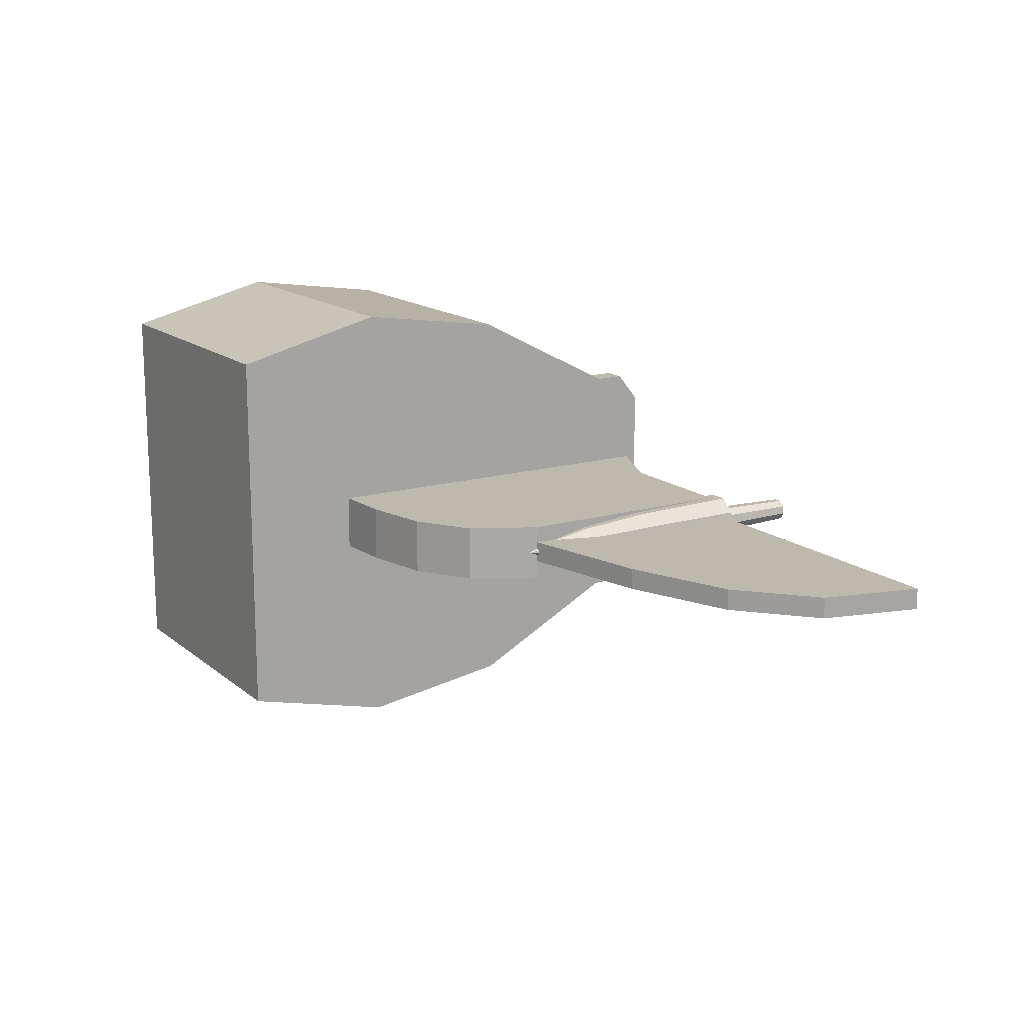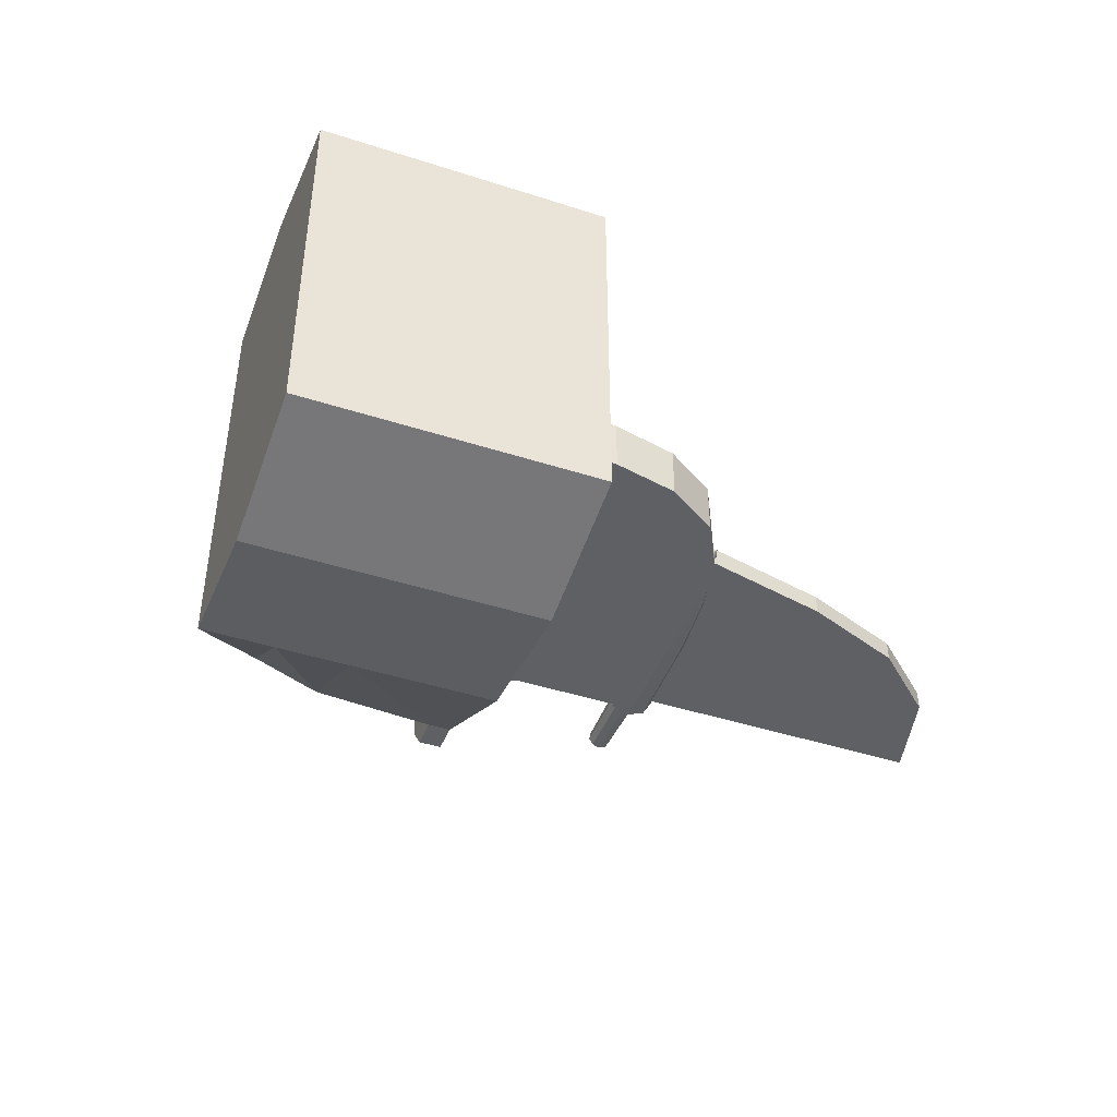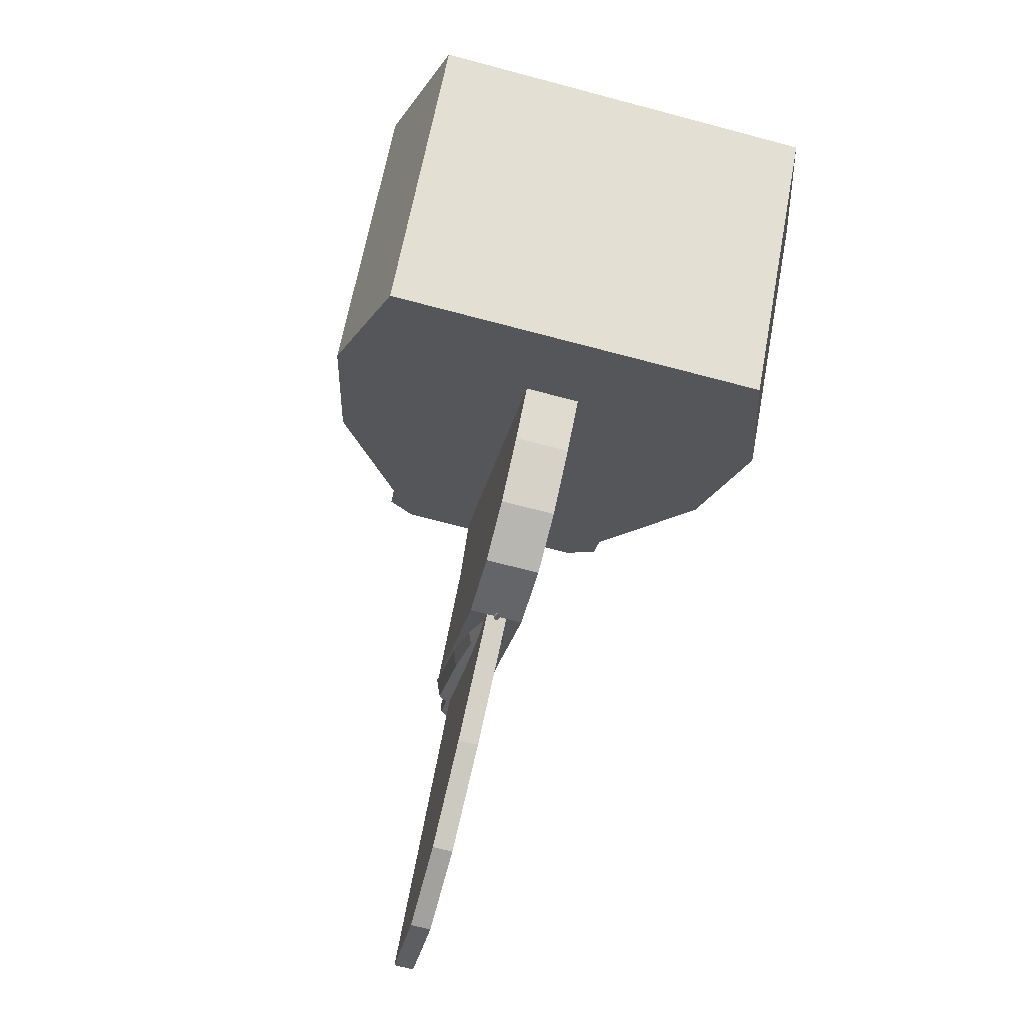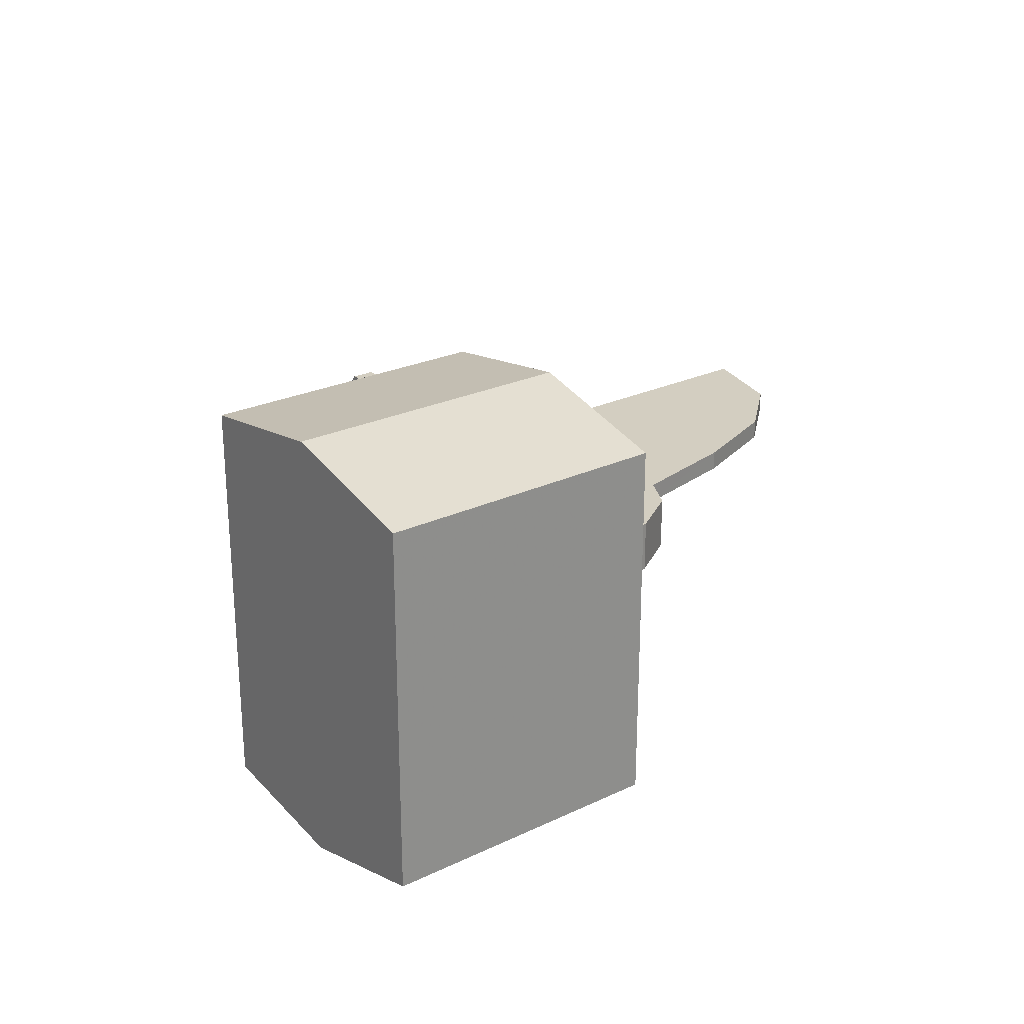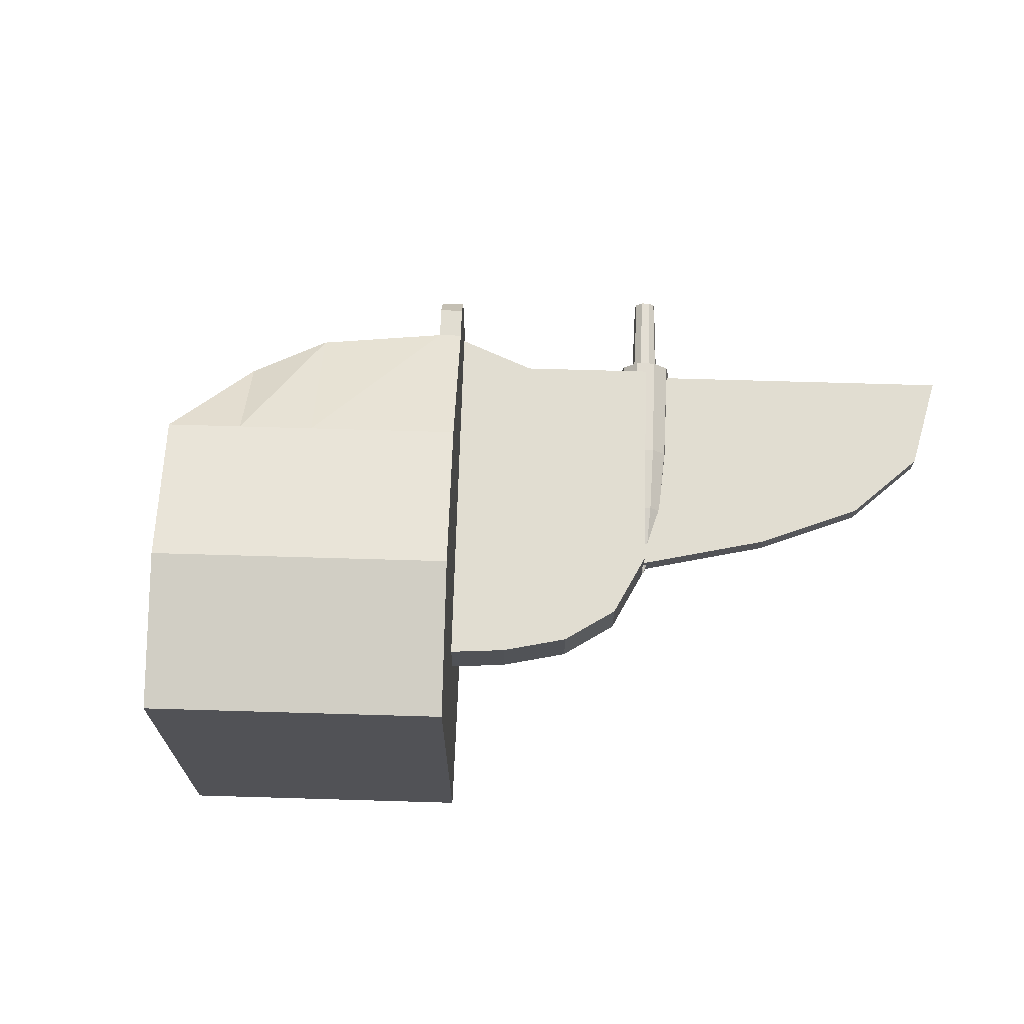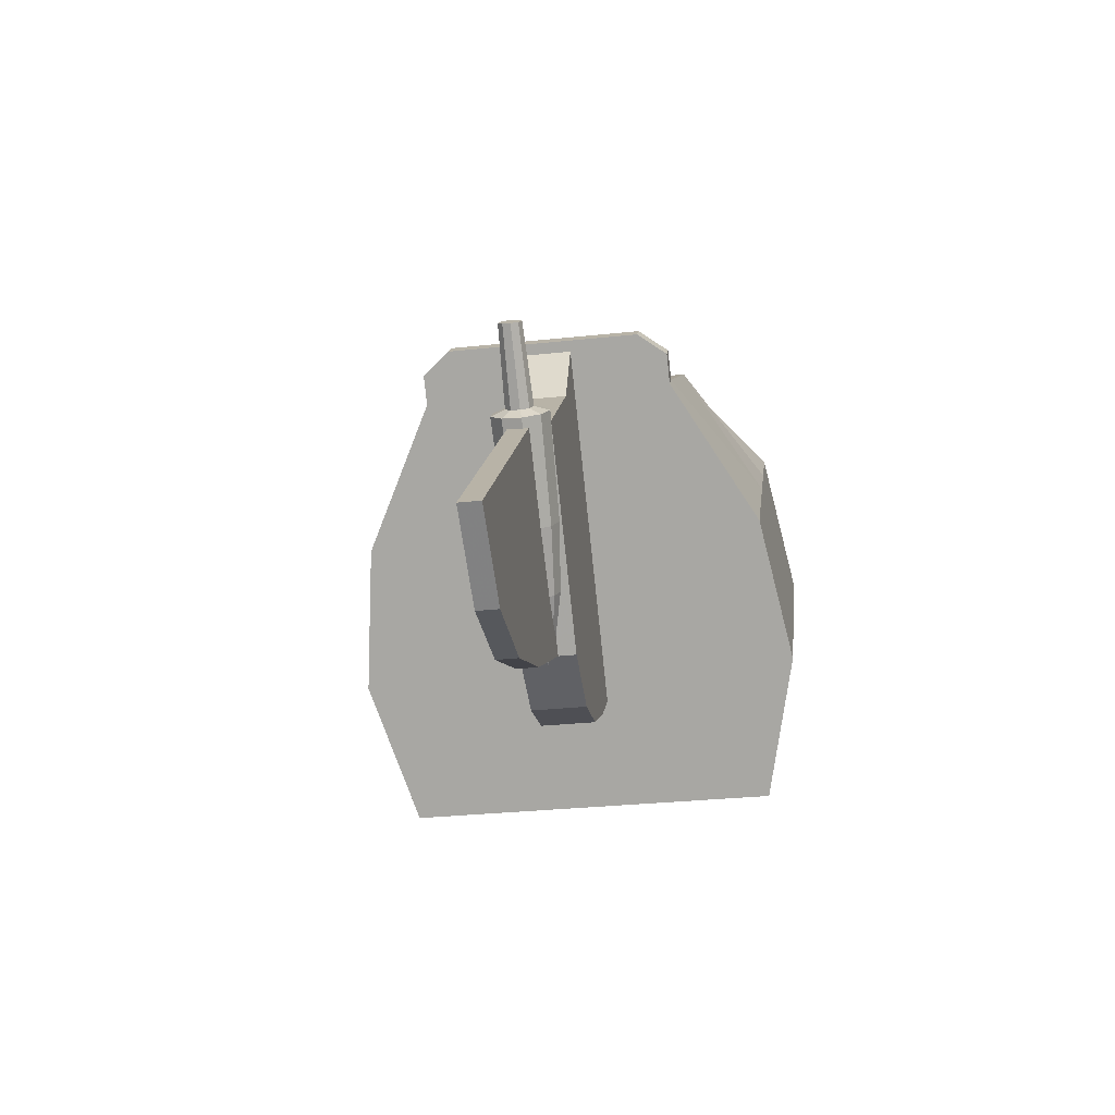
<metadata>
{"format":"obj","ext":"obj","renderer":"f3d","projection":"perspective","resolution":1024,"background":"white","views":[{"elev":15.3,"azim":-166.4,"up":"+Y"},{"elev":-43.7,"azim":114.5,"up":"+Y"},{"elev":-69.2,"azim":75.2,"up":"+Z"},{"elev":25.1,"azim":97.9,"up":"+Y"},{"elev":68.8,"azim":137.0,"up":"+Y"},{"elev":-30.8,"azim":-81.3,"up":"+Z"}]}
</metadata>
<code>
v  -6.616 -0.03289 0.4311
v  -6.631 -0.02517 0.4162
v  -6.543 -0.0229 0.3298
v  -6.529 -0.02994 0.3434
v  -6.484 -0.0172 0.2769
v  -6.473 -0.02249 0.2871
v  -6.444 -0.009214 0.2464
v  -6.438 -0.01206 0.2519
v  -6.414 0.000116 0.2272
v  -6.639 -0.005614 0.4083
v  -6.55 -0.005101 0.3225
v  -6.489 -0.003808 0.2715
v  -6.447 -0.001997 0.2435
v  -6.636 0.01663 0.411
v  -6.547 0.01515 0.3251
v  -6.487 0.01142 0.2734
v  -6.446 0.006209 0.2445
v  -6.624 0.03114 0.4232
v  -6.536 0.02836 0.3361
v  -6.479 0.02137 0.2817
v  -6.441 0.01157 0.249
v  -6.608 0.03114 0.4391
v  -6.522 0.02836 0.3506
v  -6.468 0.02137 0.2926
v  -6.436 0.01157 0.2549
v  -6.595 0.01663 0.4512
v  -6.51 0.01515 0.3617
v  -6.459 0.01142 0.3009
v  -6.431 0.006209 0.2593
v  -6.593 -0.005614 0.454
v  -6.508 -0.005101 0.3642
v  -6.457 -0.003808 0.3028
v  -6.43 -0.001997 0.2604
v  -6.601 -0.02517 0.446
v  -6.515 -0.0229 0.357
v  -6.463 -0.0172 0.2974
v  -6.433 -0.009214 0.2574
v  -6.62 -0.01584 0.4351
v  -6.627 -0.01211 0.4279
v  -6.631 -0.002653 0.424
v  -6.63 0.008099 0.4254
v  -6.624 0.01512 0.4313
v  -6.616 0.01512 0.4389
v  -6.61 0.008099 0.4448
v  -6.609 -0.002653 0.4462
v  -6.612 -0.01211 0.4423
v  -6.685 -0.01315 0.5012
v  -6.691 -0.01004 0.4952
v  -6.694 -0.002185 0.492
v  -6.693 0.006752 0.4932
v  -6.688 0.01259 0.498
v  -6.682 0.01259 0.5044
v  -6.677 0.006752 0.5093
v  -6.676 -0.002185 0.5104
v  -6.679 -0.01004 0.5072
v  -6.455 0.01214 0.6353
v  -6.498 0.01214 0.5308
v  -6.498 -0.01192 0.5308
v  -6.455 -0.01192 0.6353
v  -6.608 0.01214 0.4224
v  -6.608 0.005246 0.4224
v  -6.88 -0.01192 0.1526
v  -6.608 -0.01192 0.4224
v  -6.88 0.01214 0.1526
v  -6.782 0.01214 0.09419
v  -6.782 -0.01192 0.09419
v  -6.674 0.01214 0.09946
v  -6.674 -0.01192 0.09946
v  -6.555 0.01214 0.1519
v  -6.555 -0.01192 0.1519
v  -6.422 0.01213 0.2351
v  -6.422 -0.01192 0.2351
v  -6.344 -0.01192 0.2103
v  -6.344 0.01214 0.2103
v  -6.273 0.01214 0.2258
v  -6.273 -0.01192 0.2258
v  -6.206 0.01214 0.2683
v  -6.206 -0.01192 0.2683
v  -6.142 0.01214 0.3243
v  -6.142 -0.01192 0.3243
v  -6.142 0.03101 0.3243
v  -6.498 0.03101 0.5308
v  -6.455 0.03101 0.6353
v  -6.206 0.03101 0.2683
v  -6.273 0.03101 0.2258
v  -6.344 0.03101 0.2103
v  -6.422 0.03101 0.2352
v  -6.608 0.03101 0.4224
v  -6.142 -0.03251 0.3243
v  -6.455 -0.03251 0.6353
v  -6.498 -0.03251 0.5308
v  -6.206 -0.03251 0.2683
v  -6.273 -0.03251 0.2258
v  -6.344 -0.03251 0.2103
v  -6.422 -0.03251 0.2352
v  -6.608 -0.03251 0.4224
v  -6.427 0.1456 0.5854
v  -6.409 0.1456 0.6041
v  -6.287 0.2365 0.4807
v  -6.305 0.2365 0.462
v  -6.164 0.2622 0.3573
v  -6.183 0.2622 0.3386
v  -6.042 0.2188 0.2339
v  -6.061 0.2188 0.2153
v  -6.293 0.1516 0.6929
v  -6.184 0.2365 0.5822
v  -6.062 0.2622 0.4588
v  -5.94 0.2188 0.3354
v  -6.198 0.1654 0.7182
v  -6.123 0.2365 0.6422
v  -6.001 0.2622 0.5189
v  -5.879 0.2188 0.3955
v  -6.063 0.2365 0.7024
v  -5.94 0.2622 0.5789
v  -5.818 0.2188 0.4555
v  -6.427 -0.1456 0.5854
v  -6.305 -0.2365 0.462
v  -6.287 -0.2365 0.4807
v  -6.409 -0.1456 0.6041
v  -6.183 -0.2622 0.3386
v  -6.164 -0.2622 0.3573
v  -6.061 -0.2188 0.2153
v  -6.042 -0.2188 0.2339
v  -6.184 -0.2365 0.5822
v  -6.293 -0.1516 0.6929
v  -6.062 -0.2622 0.4588
v  -5.94 -0.2188 0.3354
v  -6.123 -0.2365 0.6422
v  -6.198 -0.1654 0.7182
v  -6.001 -0.2622 0.5189
v  -5.879 -0.2188 0.3955
v  -6.063 -0.2365 0.7024
v  -5.94 -0.2622 0.5789
v  -5.818 -0.2188 0.4555
v  -6.452 0.113 0.6478
v  -6.471 0.113 0.6292
v  -6.471 -0.113 0.6292
v  -6.452 -0.113 0.6478
v  -6.452 0.1456 0.6105
v  -6.433 0.1456 0.6292
v  -6.433 -0.1456 0.6292
v  -6.452 -0.1456 0.6105
g Object01
f 1 2 3
f 3 4 1
f 4 3 5
f 5 6 4
f 6 5 7
f 7 8 6
f 8 7 9
f 2 10 11
f 11 3 2
f 3 11 12
f 12 5 3
f 5 12 13
f 13 7 5
f 7 13 9
f 10 14 15
f 15 11 10
f 11 15 16
f 16 12 11
f 12 16 17
f 17 13 12
f 13 17 9
f 14 18 19
f 19 15 14
f 15 19 20
f 20 16 15
f 16 20 21
f 21 17 16
f 17 21 9
f 18 22 23
f 23 19 18
f 19 23 24
f 24 20 19
f 20 24 25
f 25 21 20
f 21 25 9
f 22 26 27
f 27 23 22
f 23 27 28
f 28 24 23
f 24 28 29
f 29 25 24
f 25 29 9
f 26 30 31
f 31 27 26
f 27 31 32
f 32 28 27
f 28 32 33
f 33 29 28
f 29 33 9
f 30 34 35
f 35 31 30
f 31 35 36
f 36 32 31
f 32 36 37
f 37 33 32
f 33 37 9
f 34 1 4
f 4 35 34
f 35 4 6
f 6 36 35
f 36 6 8
f 8 37 36
f 37 8 9
f 2 1 38
f 38 39 2
f 10 2 39
f 39 40 10
f 14 10 40
f 40 41 14
f 18 14 41
f 41 42 18
f 22 18 42
f 42 43 22
f 26 22 43
f 43 44 26
f 30 26 44
f 44 45 30
f 34 30 45
f 45 46 34
f 1 34 46
f 46 38 1
f 39 38 47
f 47 48 39
f 40 39 48
f 48 49 40
f 41 40 49
f 49 50 41
f 42 41 50
f 50 51 42
f 43 42 51
f 51 52 43
f 44 43 52
f 52 53 44
f 45 44 53
f 53 54 45
f 46 45 54
f 54 55 46
f 38 46 55
f 55 47 38
f 47 55 54
f 47 54 53
f 47 53 52
f 47 52 51
f 47 51 50
f 47 50 49
f 47 49 48
f 56 57 58
f 56 58 59
f 57 60 61
f 61 62 63
f 64 65 66
f 64 66 62
f 65 67 68
f 65 68 66
f 67 69 70
f 67 70 68
f 69 71 72
f 69 72 70
f 71 73 72
f 74 75 76
f 74 76 73
f 75 77 78
f 75 78 76
f 77 79 80
f 77 80 78
f 79 56 59
f 79 59 80
f 81 82 83
f 84 82 81
f 85 82 84
f 86 82 85
f 87 88 82
f 69 64 71
f 67 64 69
f 67 65 64
f 89 90 91
f 92 89 91
f 93 92 91
f 94 93 91
f 95 91 96
f 70 72 62
f 68 70 62
f 68 62 66
f 61 60 62
f 60 64 62
f 57 61 63
f 57 63 58
f 71 74 73
f 87 82 86
f 71 64 60
f 95 94 91
f 72 63 62
f 59 58 91
f 91 90 59
f 72 73 94
f 94 95 72
f 73 76 93
f 93 94 73
f 76 78 92
f 92 93 76
f 78 80 89
f 89 92 78
f 80 59 90
f 90 89 80
f 58 63 96
f 96 91 58
f 63 72 95
f 95 96 63
f 57 56 83
f 83 82 57
f 60 57 82
f 82 88 60
f 75 74 86
f 86 85 75
f 77 75 85
f 85 84 77
f 79 77 84
f 84 81 79
f 56 79 81
f 81 83 56
f 71 60 88
f 88 87 71
f 74 71 87
f 87 86 74
f 97 98 99
f 99 100 97
f 100 99 101
f 101 102 100
f 102 101 103
f 103 104 102
f 98 105 106
f 106 99 98
f 99 106 107
f 107 101 99
f 101 107 108
f 108 103 101
f 105 109 110
f 110 106 105
f 106 110 111
f 111 107 106
f 107 111 112
f 112 108 107
f 113 110 109
f 110 113 114
f 114 111 110
f 111 114 115
f 115 112 111
f 116 117 118
f 118 119 116
f 117 120 121
f 121 118 117
f 120 122 123
f 123 121 120
f 119 118 124
f 124 125 119
f 118 121 126
f 126 124 118
f 121 123 127
f 127 126 121
f 125 124 128
f 128 129 125
f 124 126 130
f 130 128 124
f 126 127 131
f 131 130 126
f 129 128 132
f 128 130 133
f 133 132 128
f 130 131 134
f 134 133 130
f 97 100 117
f 117 116 97
f 100 102 120
f 120 117 100
f 102 104 122
f 122 120 102
f 104 103 123
f 123 122 104
f 103 108 127
f 127 123 103
f 108 112 131
f 131 127 108
f 112 115 134
f 134 131 112
f 115 114 133
f 133 134 115
f 114 113 132
f 132 133 114
f 113 109 129
f 129 132 113
f 109 105 125
f 125 129 109
f 105 98 119
f 119 125 105
f 135 136 137
f 137 138 135
f 98 97 139
f 139 140 98
f 116 119 141
f 141 142 116
f 97 116 142
f 137 139 97
f 119 98 140
f 135 141 119
f 135 138 141
f 137 142 138
f 141 138 142
f 97 142 137
f 137 136 139
f 139 136 140
f 135 140 136
f 119 140 135
g

</code>
